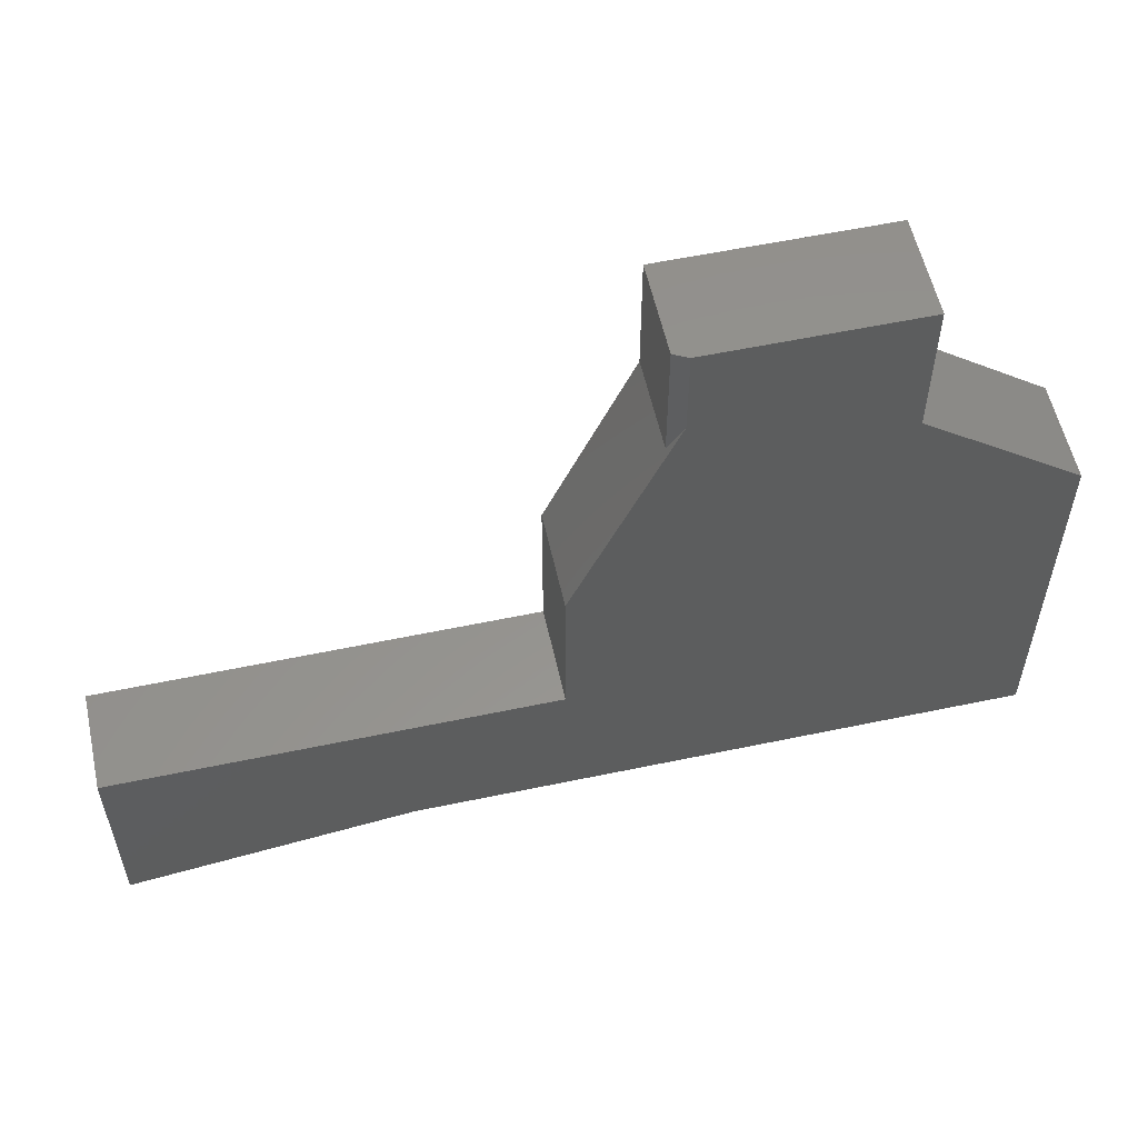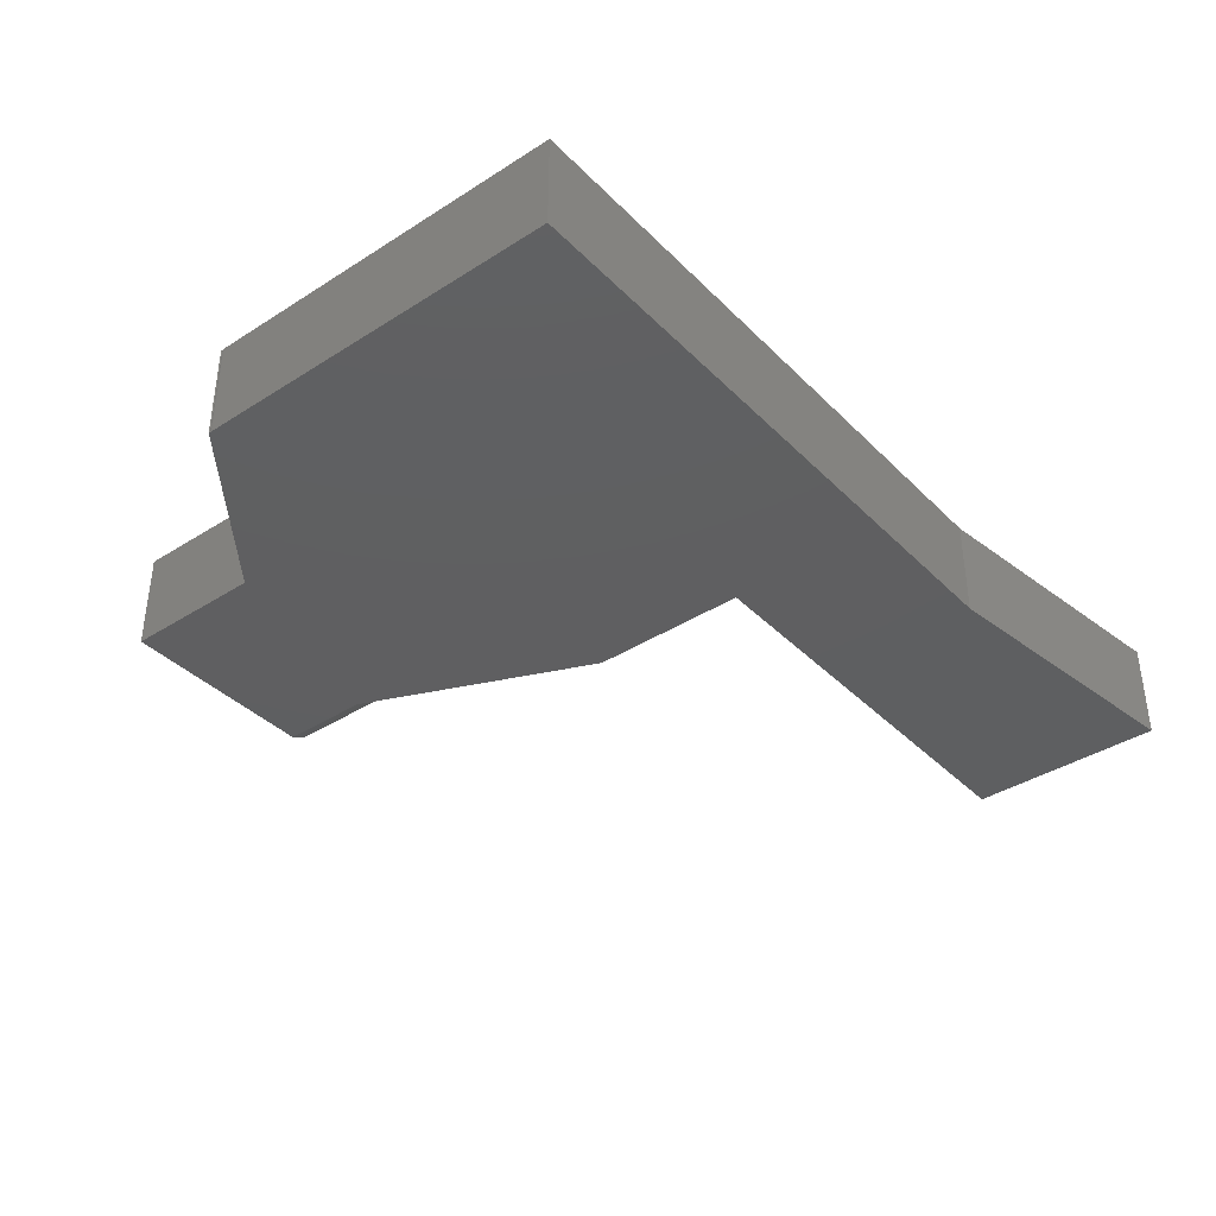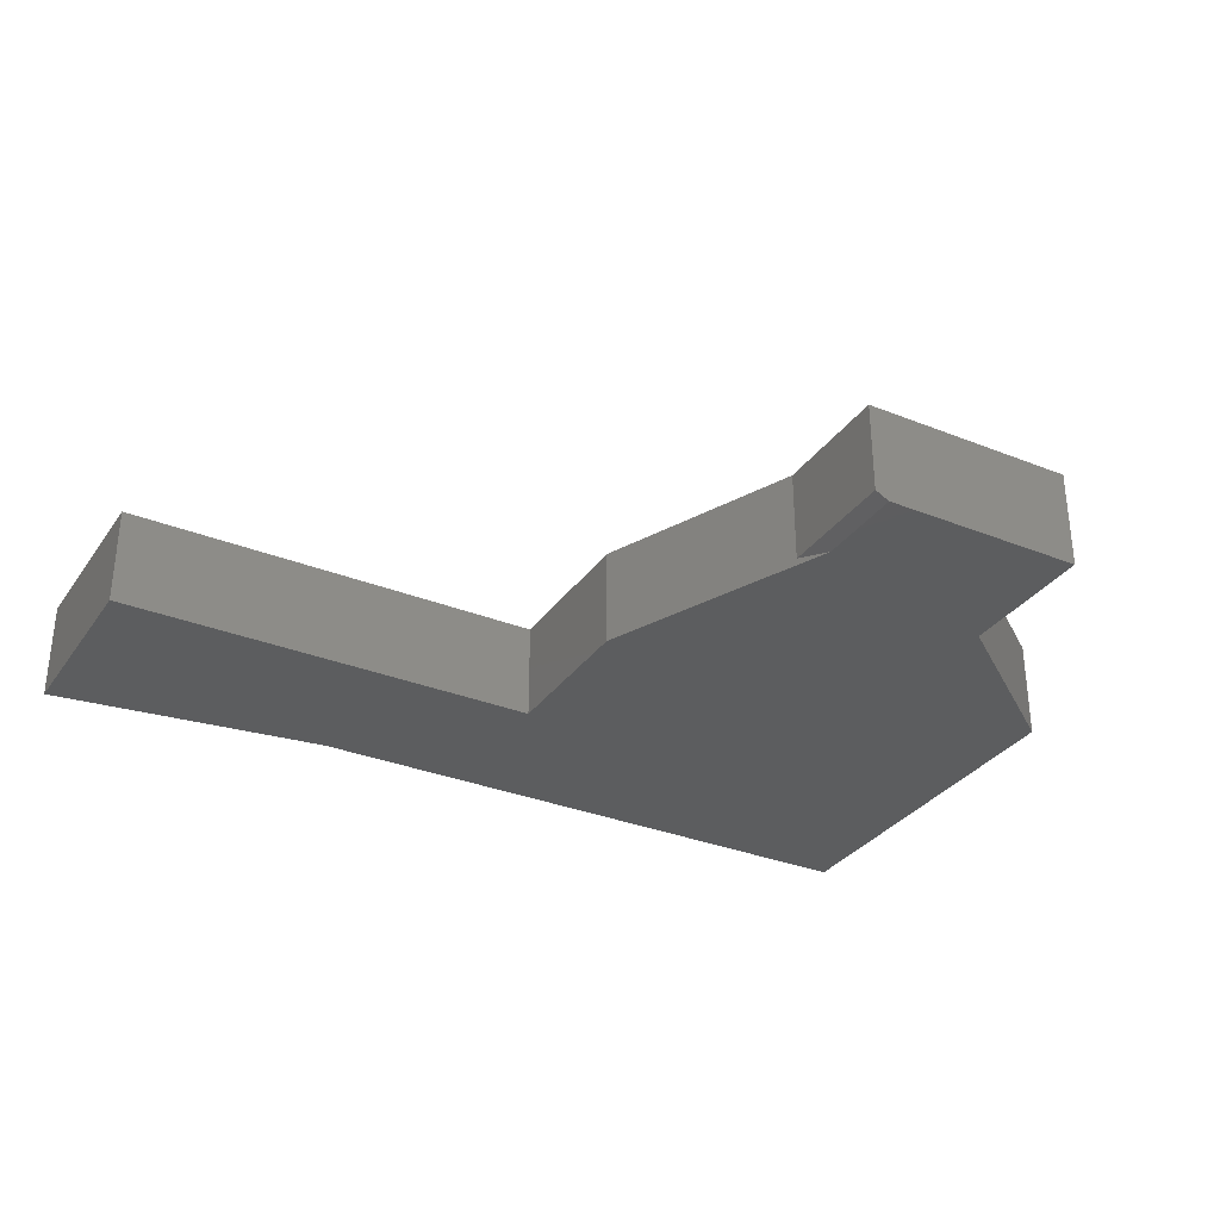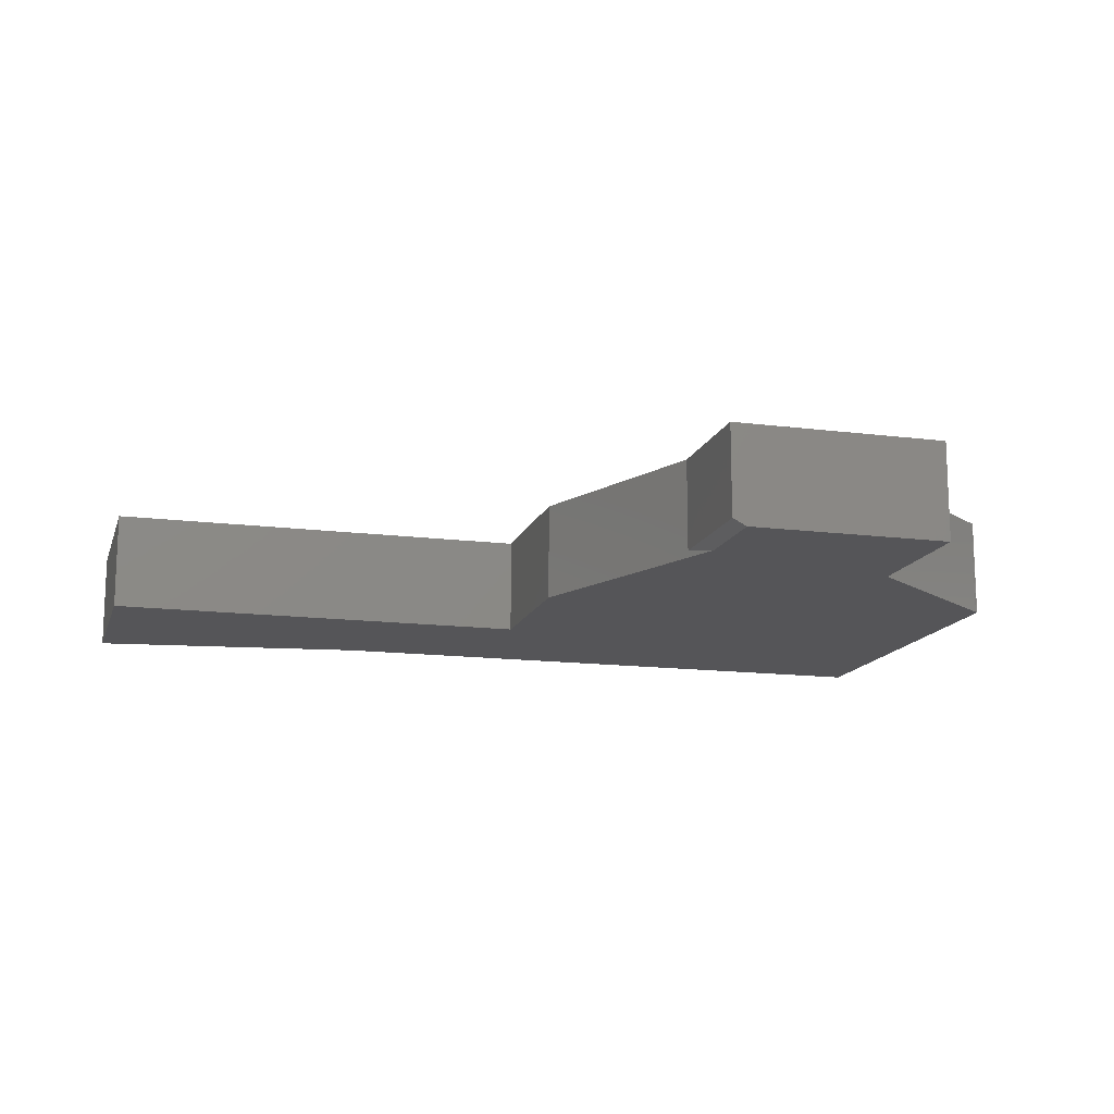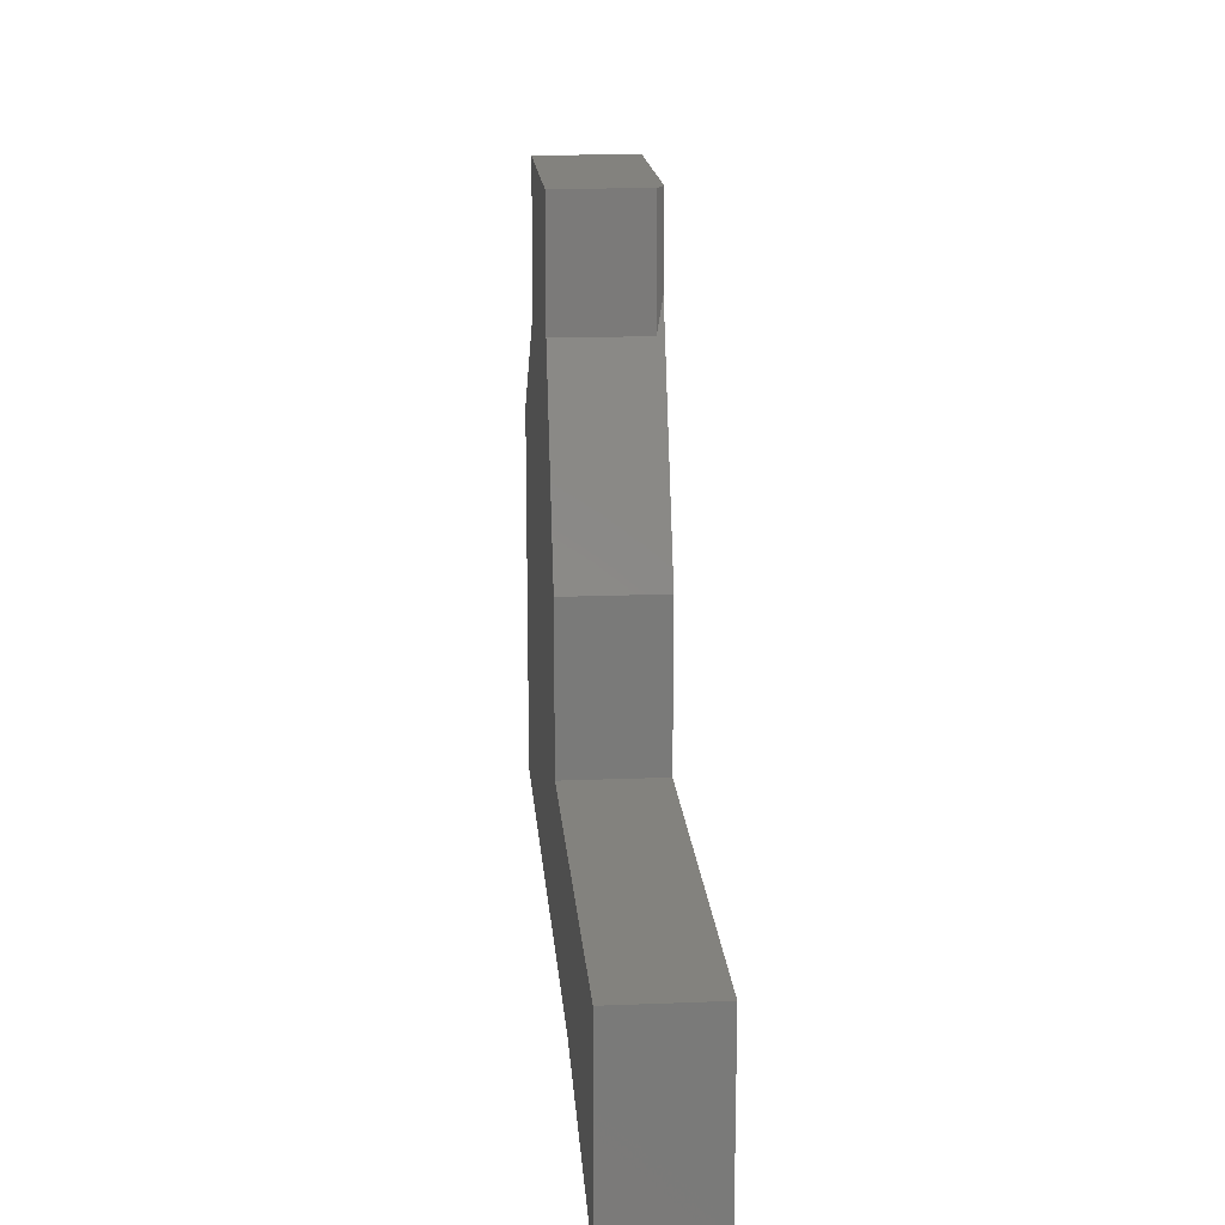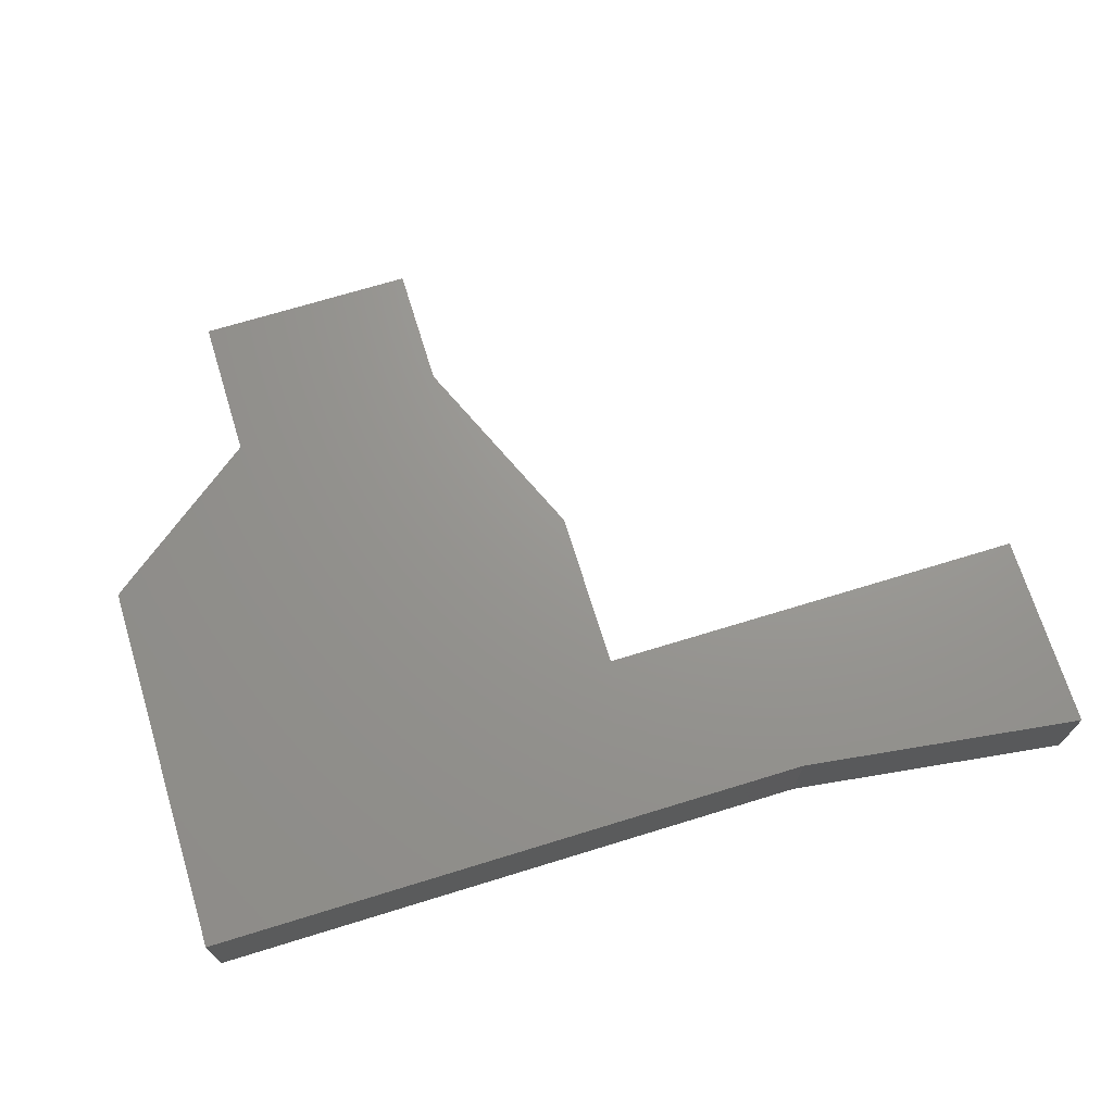
<metadata>
{"format":"stl","ext":"stl","renderer":"f3d","projection":"perspective","resolution":1024,"background":"white","views":[{"elev":56.6,"azim":167.6,"up":"+Y"},{"elev":-38.5,"azim":-51.1,"up":"+Z"},{"elev":-32.1,"azim":150.7,"up":"+Z"},{"elev":-14.4,"azim":164.4,"up":"+Z"},{"elev":17.0,"azim":85.4,"up":"+Y"},{"elev":70.1,"azim":-17.1,"up":"+Z"}]}
</metadata>
<code>
# stl→obj: 36 verts, 68 faces
v -0.2422 0.1483 0.1094
v -0.2422 0.1483 0
v -0.2422 -0.2656 0.1094
v -0.2422 -0.2656 0
v -0.06464 0.2879 0.1094
v -0.06464 0.2879 0
v -0.2391 0.1545 0.1094
v -0.2391 0.1545 0
v 0.75 -0.08808 0
v 0.75 -0.3074 0
v 0.4367 -0.2656 0
v -0.2418 0.1506 0
v -0.2422 0.1521 0
v -0.2408 0.1528 0
v -0.24 0.1537 0
v 0.16 0.3453 0
v 0.2696 0.08947 0
v -0.2421 0.1495 0
v -0.06464 0.4446 0
v 0.16 0.4446 0
v 0.2696 -0.08808 0
v 0.4367 -0.2656 0.1094
v 0.75 -0.3074 0.1094
v 0.75 -0.08808 0.1094
v -0.2418 0.1506 0.1094
v -0.24 0.1537 0.1094
v -0.2408 0.1528 0.1094
v -0.2422 0.1521 0.1094
v 0.1756 0.3088 0.1094
v 0.1756 0.4446 0.1094
v -0.06464 0.4446 0.1094
v -0.2421 0.1495 0.1094
v 0.2696 0.08947 0.1094
v 0.2696 -0.08808 0.1094
v 0.1756 0.4446 0.007812
v 0.1756 0.3088 0.007812
f 1 2 3
f 3 2 4
f 5 6 7
f 7 6 8
f 9 10 11
f 12 13 14
f 12 14 15
f 12 15 8
f 16 17 2
f 16 2 18
f 16 18 12
f 16 12 8
f 16 8 6
f 16 6 19
f 16 19 20
f 4 2 17
f 4 17 21
f 4 21 9
f 4 9 11
f 22 23 24
f 25 7 26
f 25 26 27
f 25 27 28
f 29 30 31
f 29 31 5
f 29 5 7
f 29 7 25
f 29 25 32
f 29 32 1
f 29 1 33
f 3 22 24
f 3 24 34
f 3 34 33
f 3 33 1
f 2 1 18
f 18 1 32
f 18 32 12
f 12 32 25
f 12 25 13
f 13 25 28
f 13 28 14
f 14 28 27
f 14 27 15
f 15 27 26
f 15 26 8
f 8 26 7
f 34 21 33
f 33 21 17
f 19 31 20
f 20 31 30
f 20 30 35
f 29 36 30
f 30 36 35
f 29 33 36
f 36 33 17
f 36 17 16
f 3 4 22
f 22 4 11
f 36 16 35
f 35 16 20
f 31 19 5
f 5 19 6
f 24 9 34
f 34 9 21
f 23 10 24
f 24 10 9
f 22 11 23
f 23 11 10

</code>
